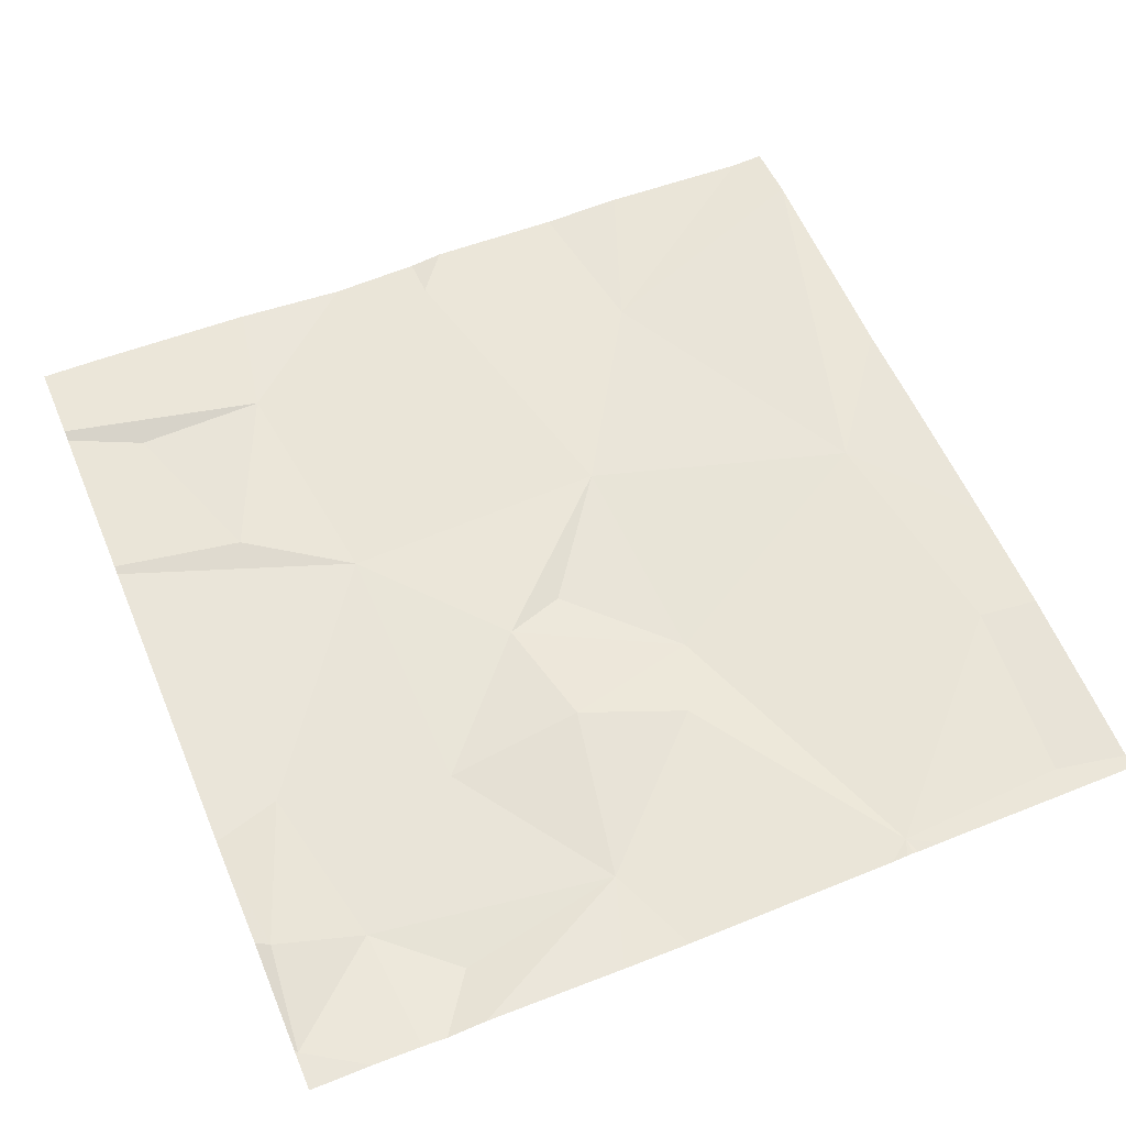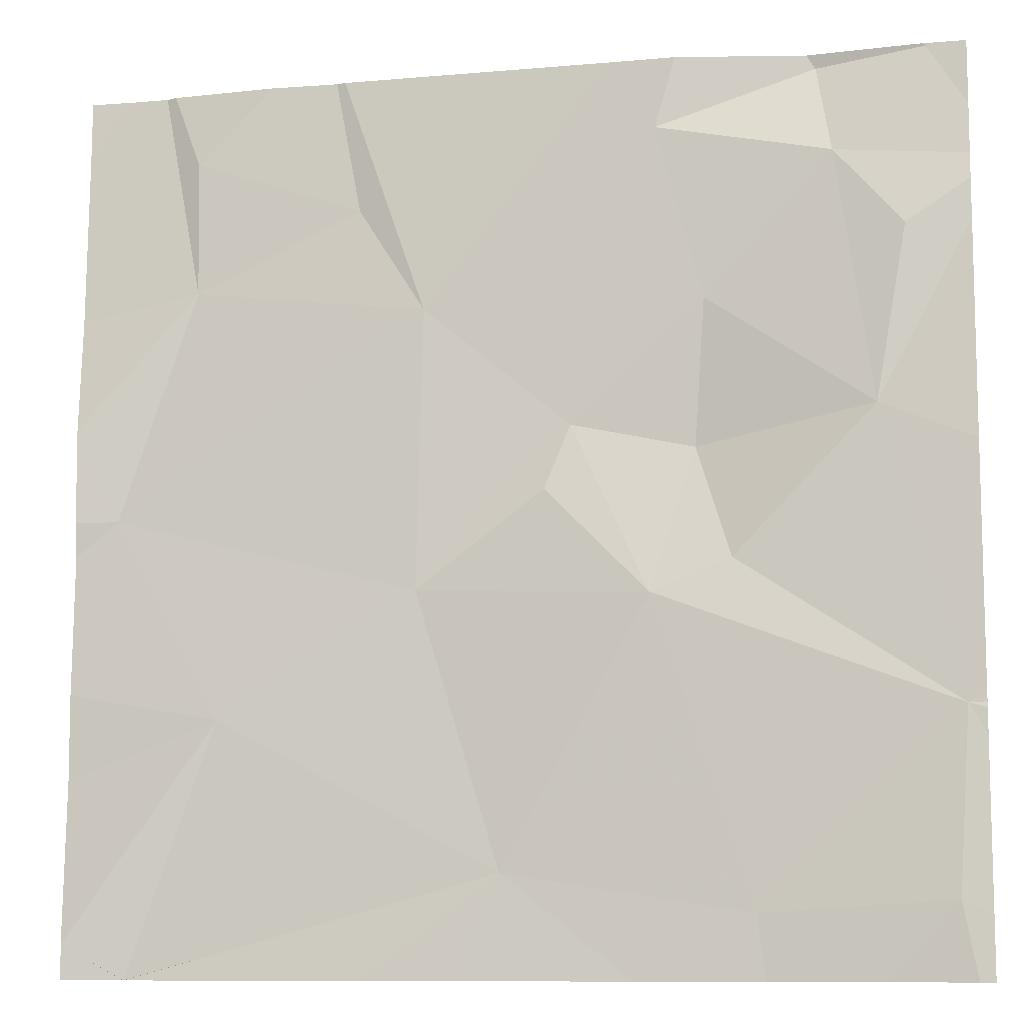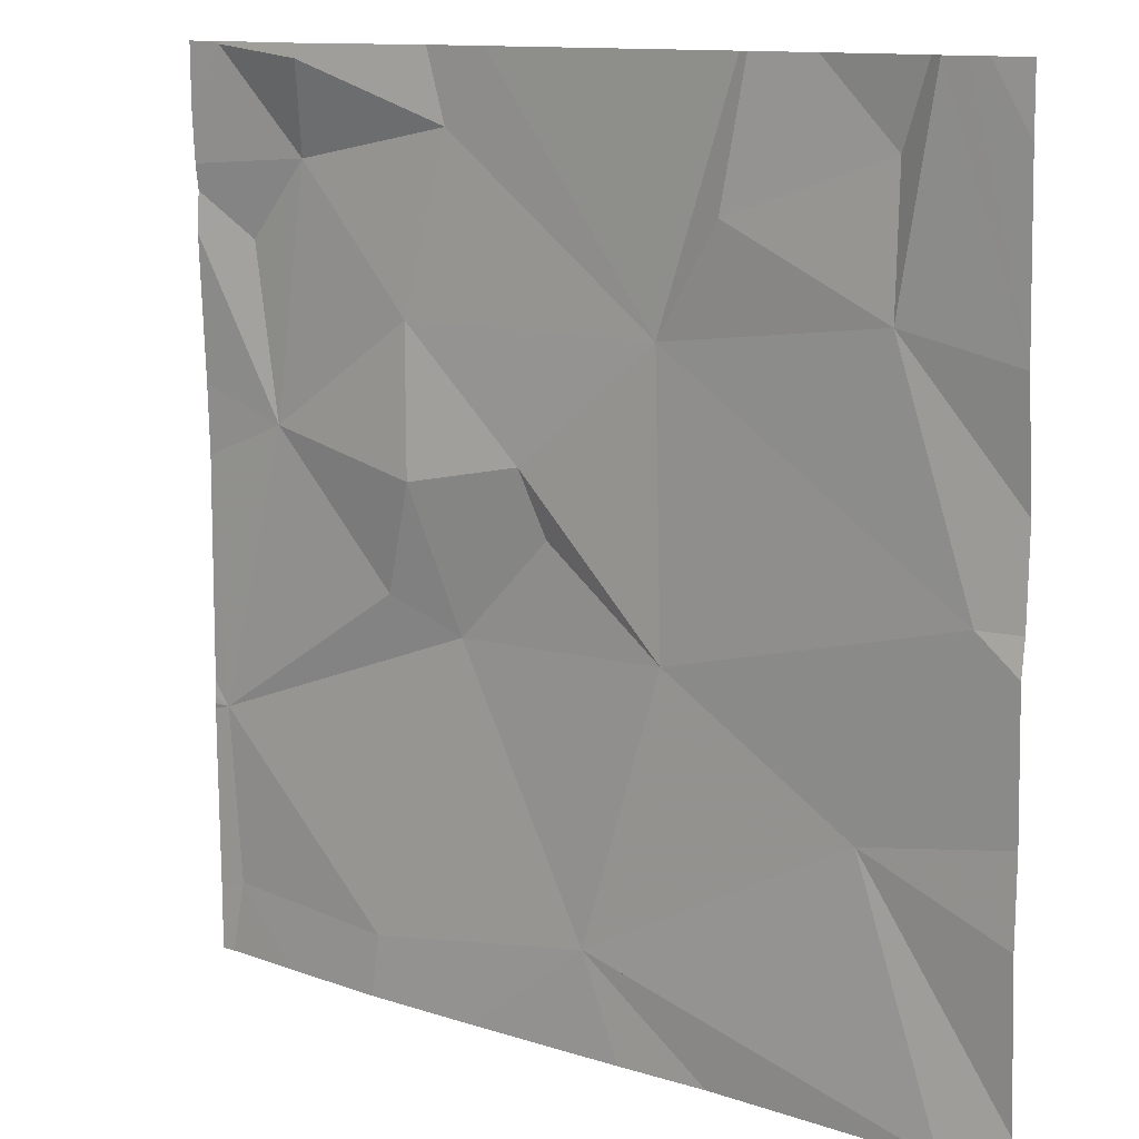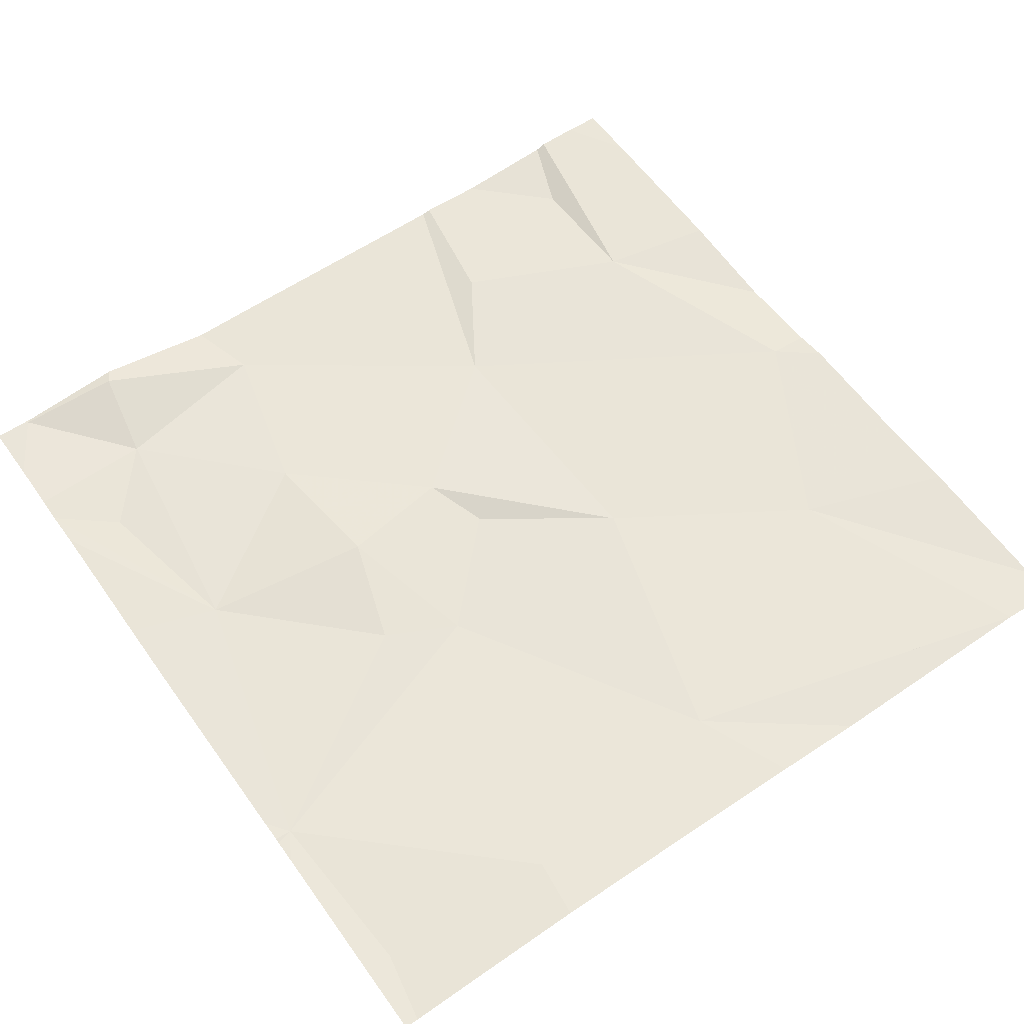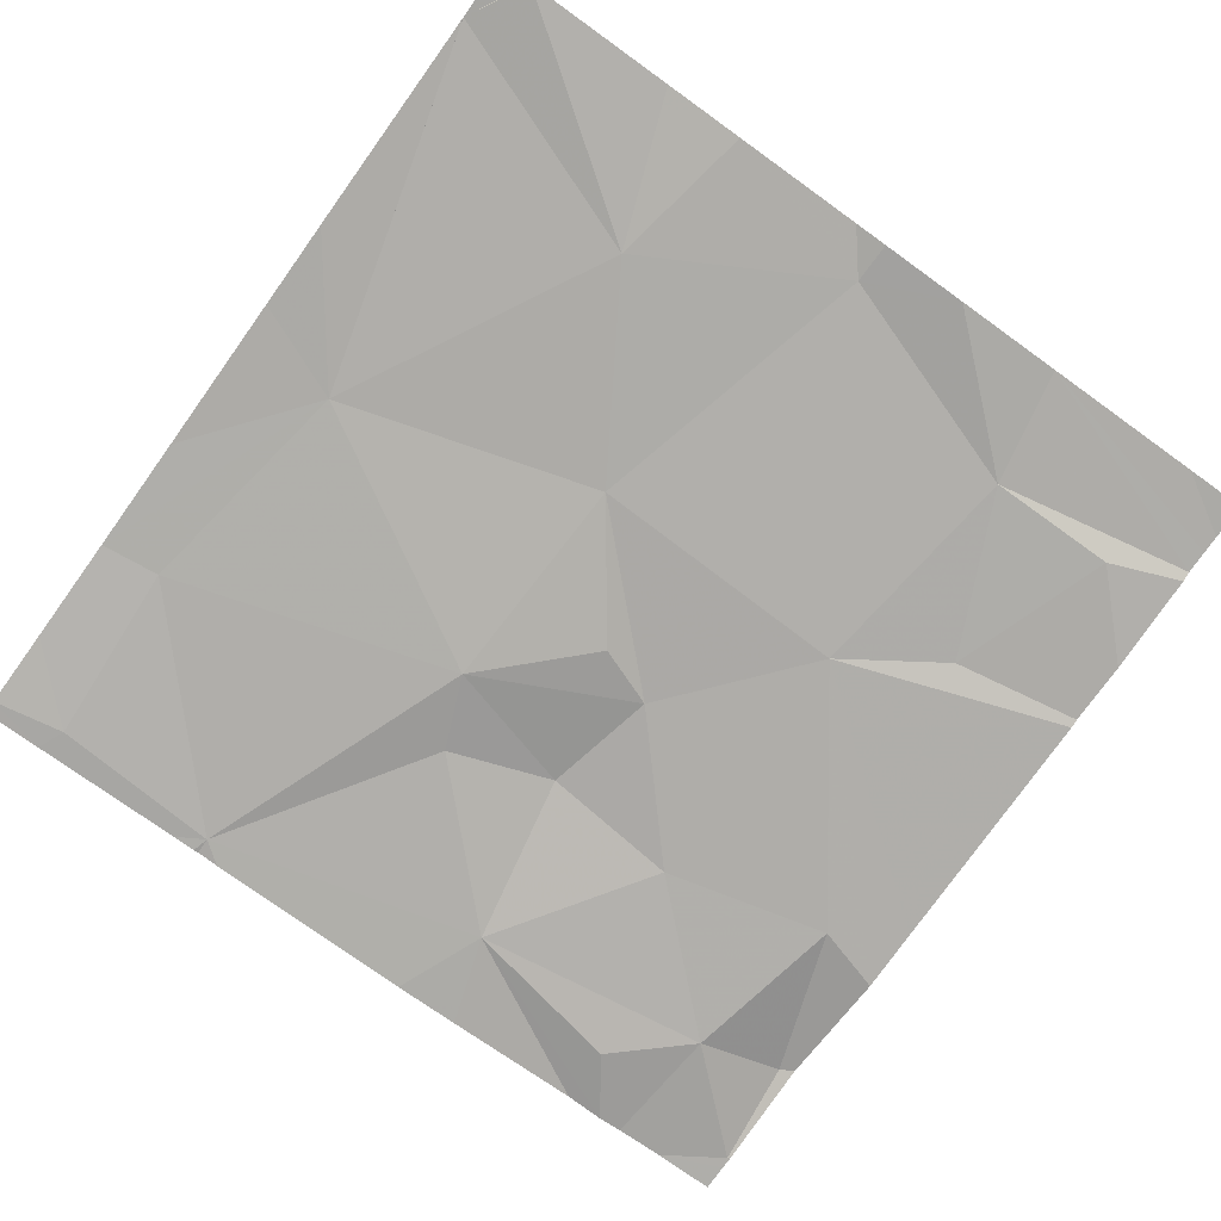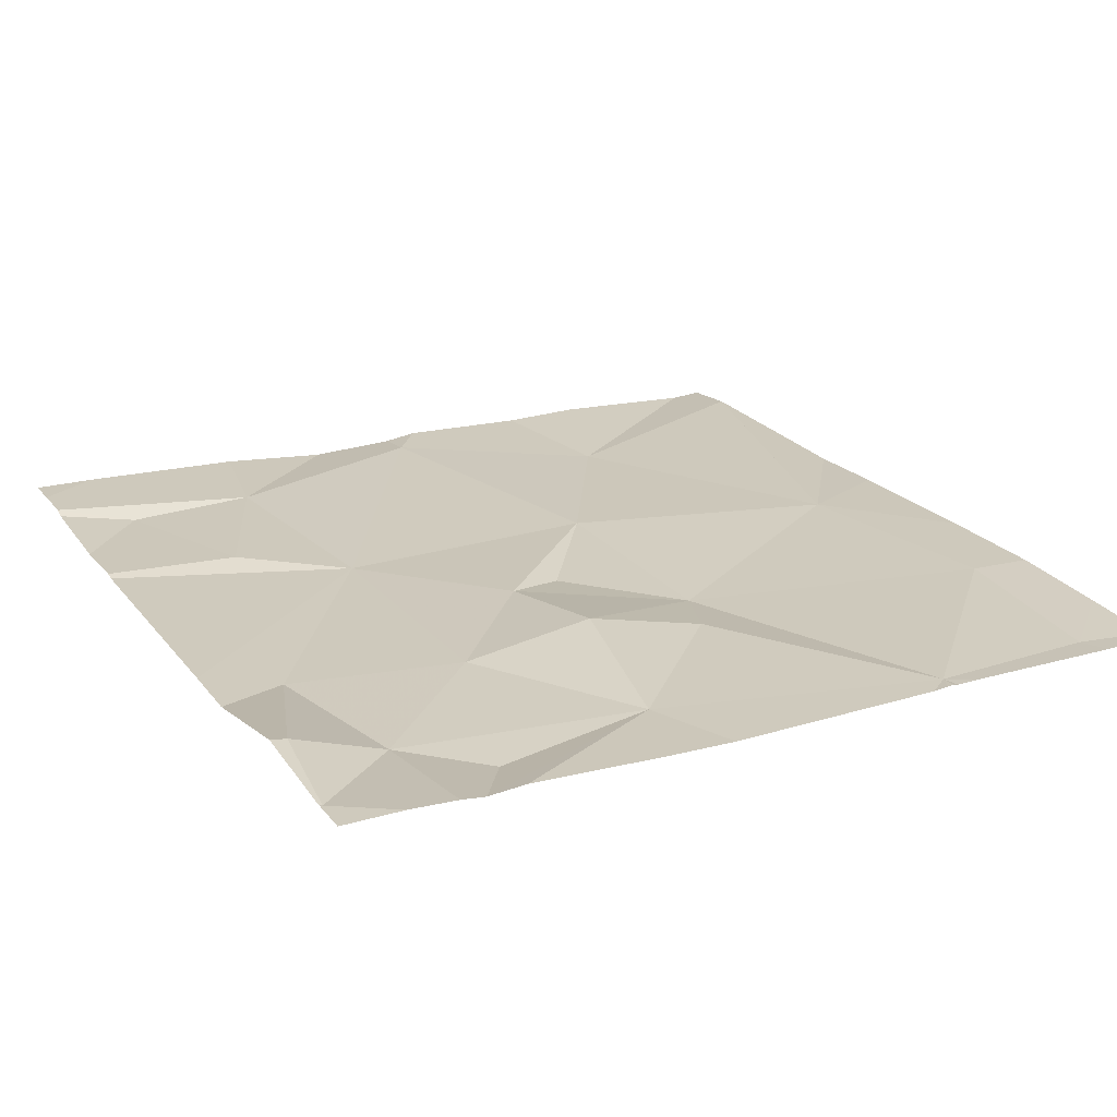
<metadata>
{"format":"obj","ext":"obj","renderer":"f3d","projection":"perspective","resolution":1024,"background":"white","views":[{"elev":58.1,"azim":-112.8,"up":"+Z"},{"elev":-9.9,"azim":-168.5,"up":"+Y"},{"elev":11.9,"azim":37.7,"up":"+Y"},{"elev":56.9,"azim":-35.1,"up":"+Z"},{"elev":-76.8,"azim":54.3,"up":"+Z"},{"elev":21.9,"azim":-118.0,"up":"+Z"}]}
</metadata>
<code>
v -70.24 235.3 494.1
v -69.56 235.5 494.1
v -70.33 235.3 494.1
v -69.99 235.3 494.1
v -69.49 236.2 494.1
v -69.52 236 494.1
v -70.12 235.3 494.1
v -69.46 235.3 494.1
v -69.46 235.3 494.1
v -69.44 235.8 494.1
v -70.21 236.1 494.1
v -70.02 236.2 494.1
v -70.07 236 494.1
v -70.25 235.9 494.1
v -69.93 235.8 494.1
v -69.52 236.2 494.1
v -69.39 235.7 494.1
v -70.3 236.2 494.1
v -69.7 236.1 494.1
v -70.19 236.2 494.1
v -69.77 236 494.1
v -69.77 235.7 494.1
v -70.3 236.2 494.1
v -70.12 235.3 494.1
v -70.1 235.7 494.1
v -70.28 236 494.1
v -70.06 235.8 494.1
v -69.39 235.5 494.1
v -70.01 235.7 494.1
v -70.33 235.5 494.1
v -69.39 235.8 494.1
v -69.39 235.6 494.1
v -70.31 235.4 494.1
v -69.9 235.8 494.1
v -69.86 235.4 494.1
v -69.68 236.2 494.1
v -69.39 235.3 494.1
v -69.39 236 494.1
v -69.39 235.9 494.1
v -69.6 236.2 494.1
v -69.39 236.2 494.1
v -70.04 236.2 494.1
v -70.35 235.8 494.1
v -70.35 235.9 494.1
v -70.35 235.6 494.1
v -70.35 235.5 494.1
v -70.35 236.2 494.1
v -70.35 236.1 494.1
v -70.35 236 494.1
v -69.48 236.2 494.1
v -70.35 235.3 494.1
v -70.35 236.1 494.1
v -70.35 235.6 494.1
v -70.3 236.2 494.1
v -70.35 235.6 494.1
v -70.35 235.5 494.1
v -69.71 235.3 494.1
v -69.81 235.3 494.1
v -69.39 235.3 494.1
v -69.46 235.3 494.1
v -70.35 235.3 494.1
v -70.18 236.2 494.1
v -69.69 236.2 494.1
v -69.45 236.2 494.1
v -69.97 236.2 494.1
v -69.39 236.2 494.1
v -69.43 236.2 494.1
v -70.32 236.2 494.1
v -70.35 236.2 494.1
f 57 35 58
f 8 35 57
f 10 2 32
f 62 20 42
f 39 10 31
f 42 12 21
f 50 38 64
f 16 6 50
f 13 15 21
f 60 37 9
f 24 29 30
f 13 11 14
f 7 33 1
f 20 11 12
f 11 13 12
f 30 25 14
f 11 26 14
f 59 37 60
f 15 13 27
f 6 19 21
f 19 16 40
f 16 19 6
f 20 12 42
f 22 10 21
f 21 19 36
f 21 15 22
f 2 22 35
f 35 24 7
f 25 27 14
f 10 22 2
f 15 34 22
f 14 26 48
f 36 19 40
f 13 14 27
f 48 11 52
f 11 18 47
f 13 21 12
f 25 29 27
f 15 27 29
f 58 35 4
f 29 34 15
f 9 35 8
f 40 16 5
f 22 34 29
f 42 21 65
f 35 22 29
f 29 25 30
f 24 35 29
f 54 20 62
f 51 30 56
f 6 21 10
f 54 18 20
f 33 24 30
f 64 41 67
f 30 14 43
f 11 20 18
f 3 33 51
f 43 14 44
f 31 10 17
f 44 14 49
f 4 35 7
f 45 30 53
f 46 30 45
f 1 33 3
f 47 18 68
f 17 10 32
f 23 18 54
f 32 2 28
f 48 26 11
f 49 14 48
f 28 2 37
f 3 51 61
f 37 2 9
f 7 24 33
f 51 33 30
f 9 2 35
f 52 11 47
f 38 6 39
f 53 30 55
f 5 16 50
f 39 6 10
f 55 30 43
f 56 30 46
f 50 6 38
f 63 21 36
f 64 38 41
f 65 21 63
f 67 41 66
f 68 18 23
f 69 47 68

</code>
